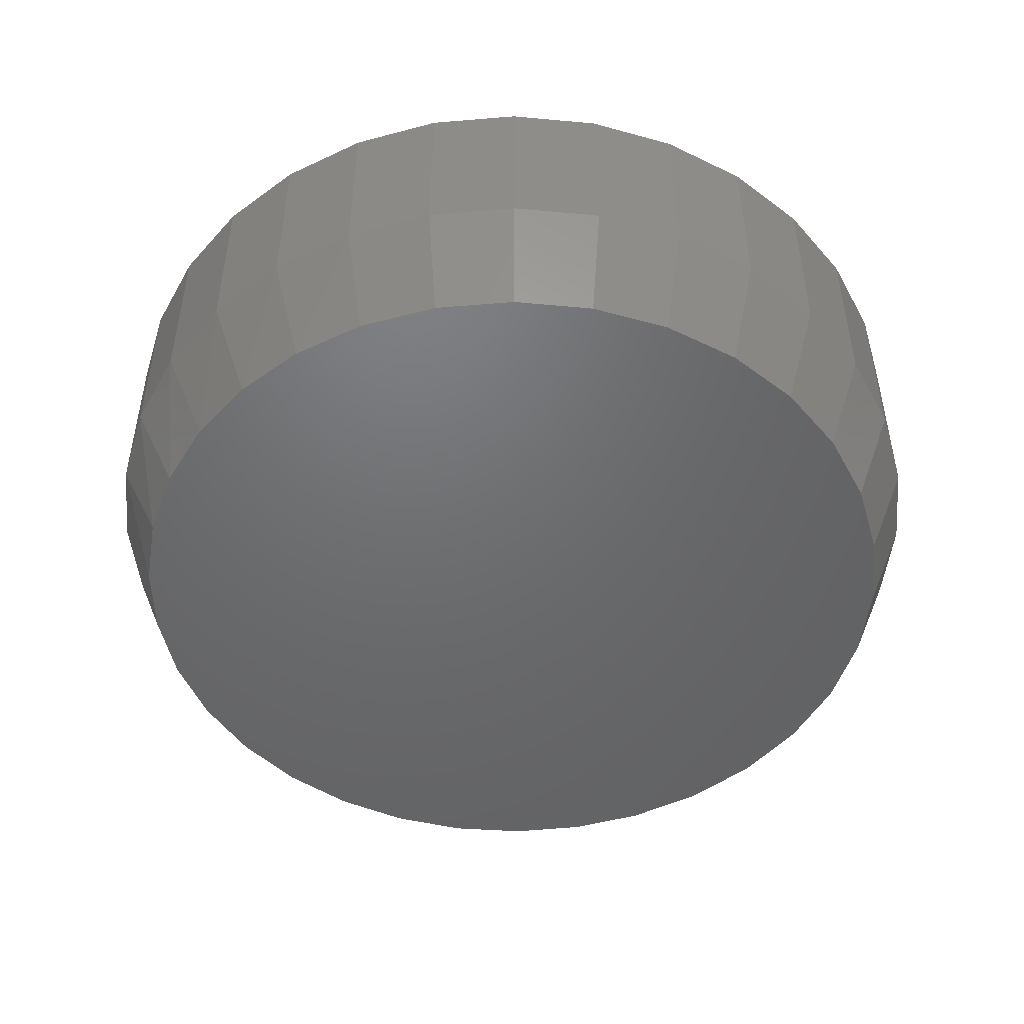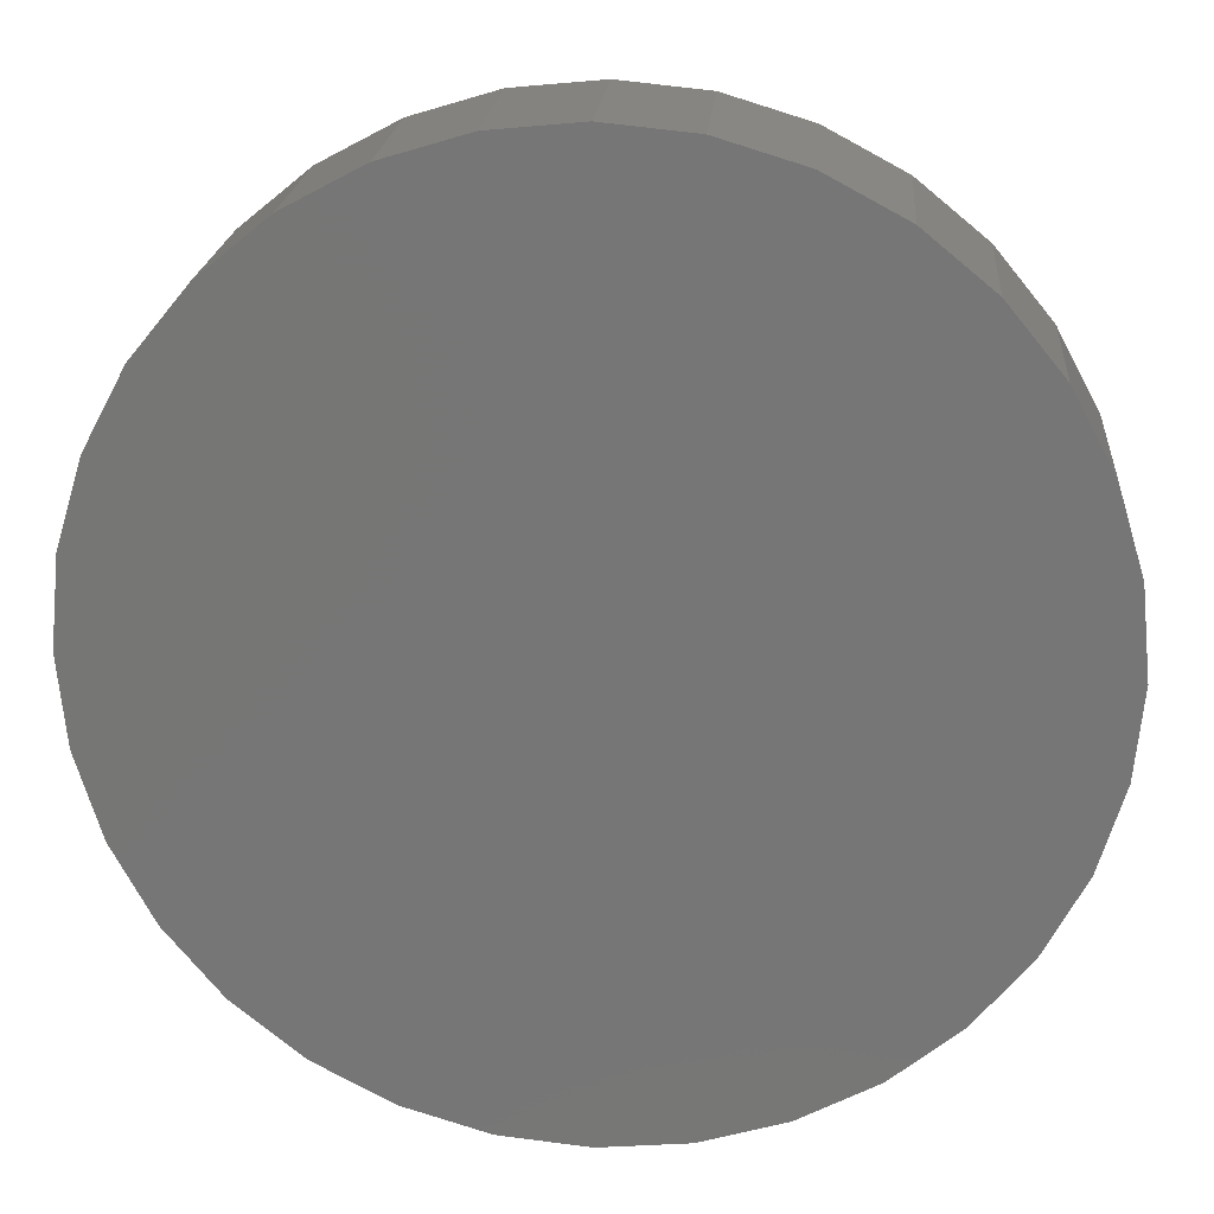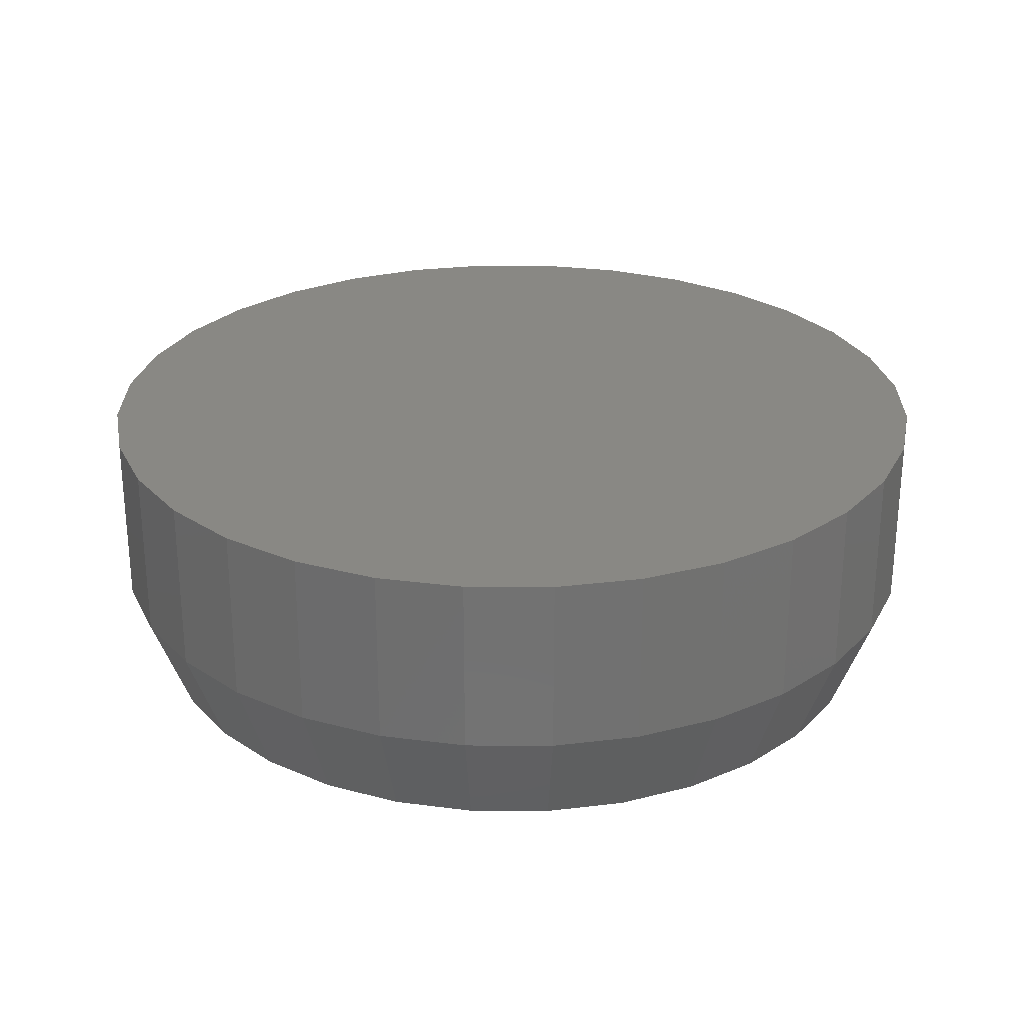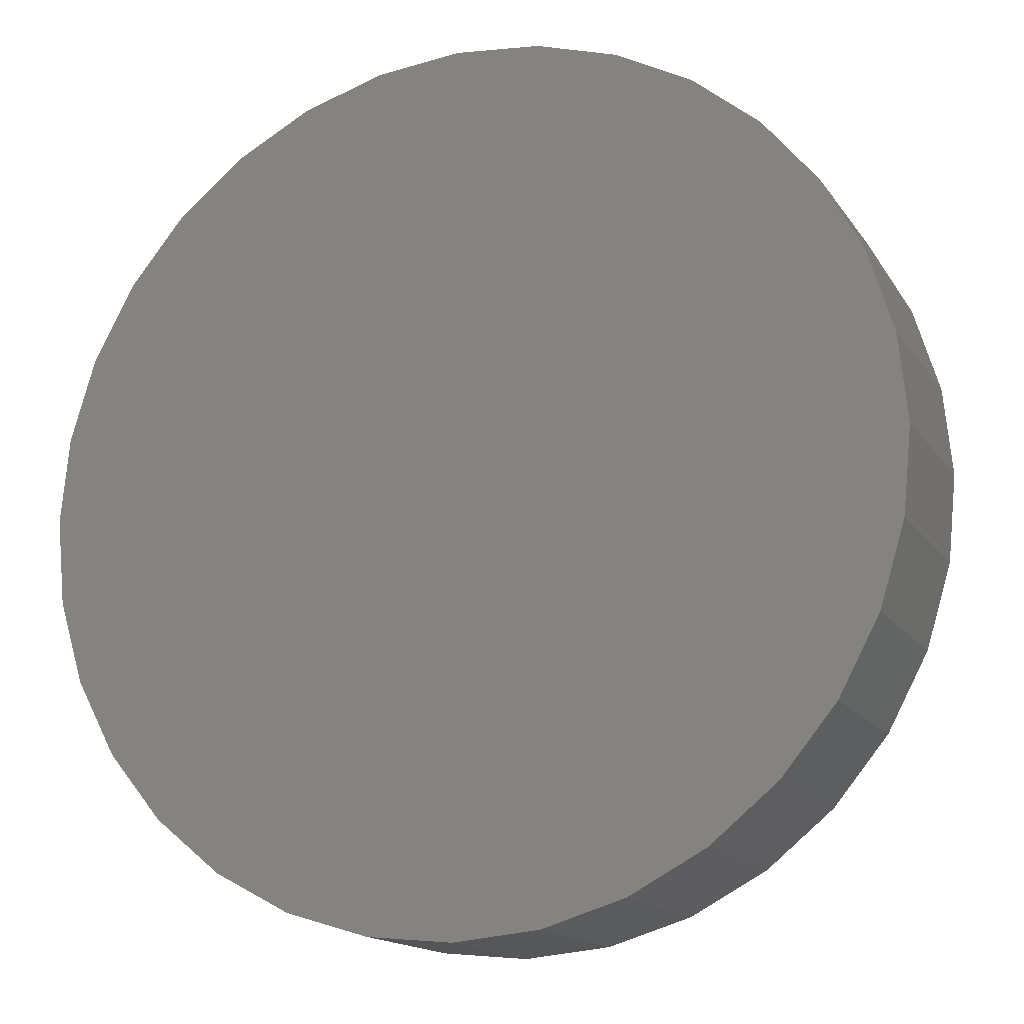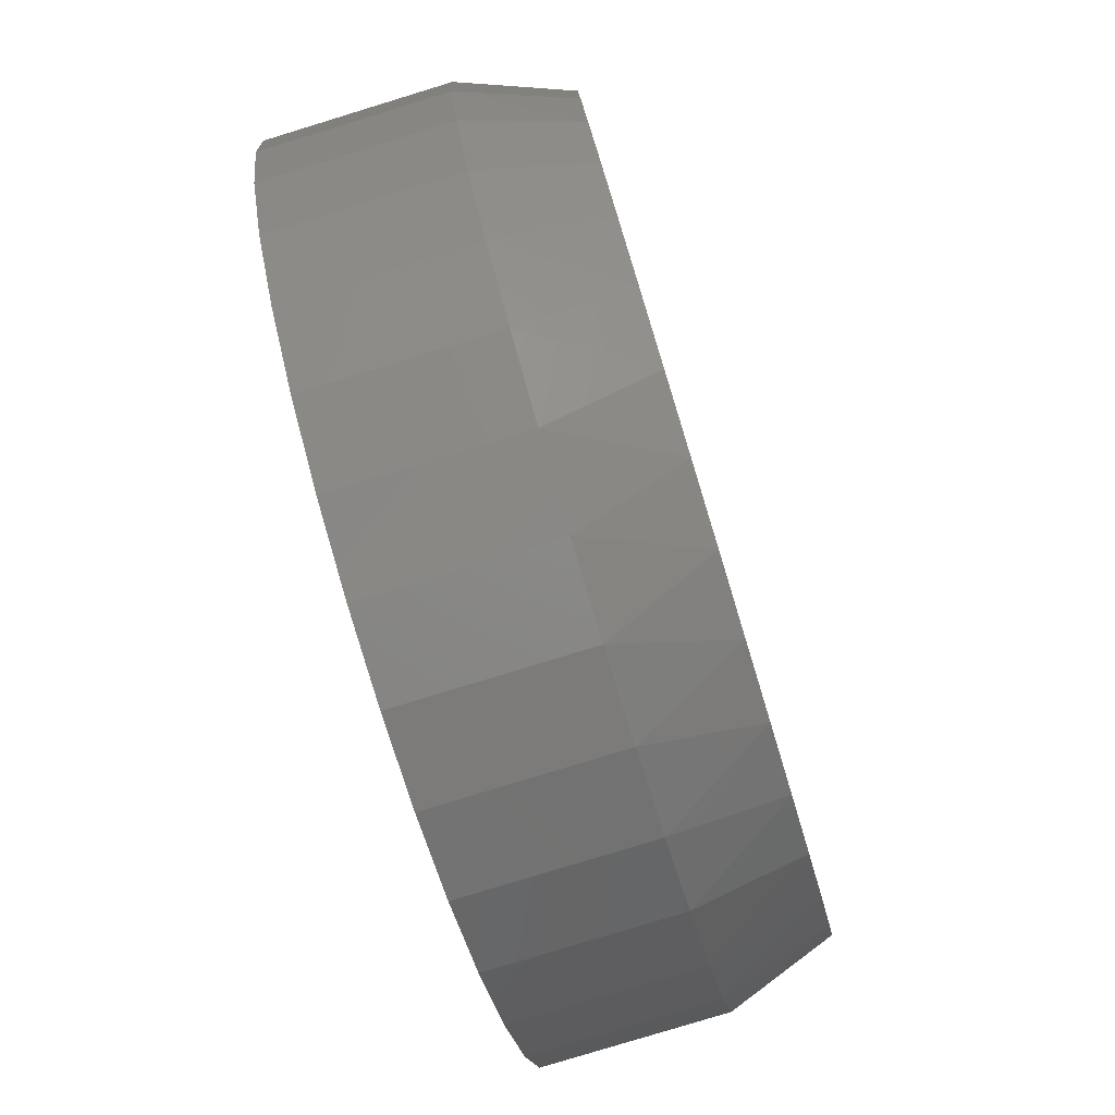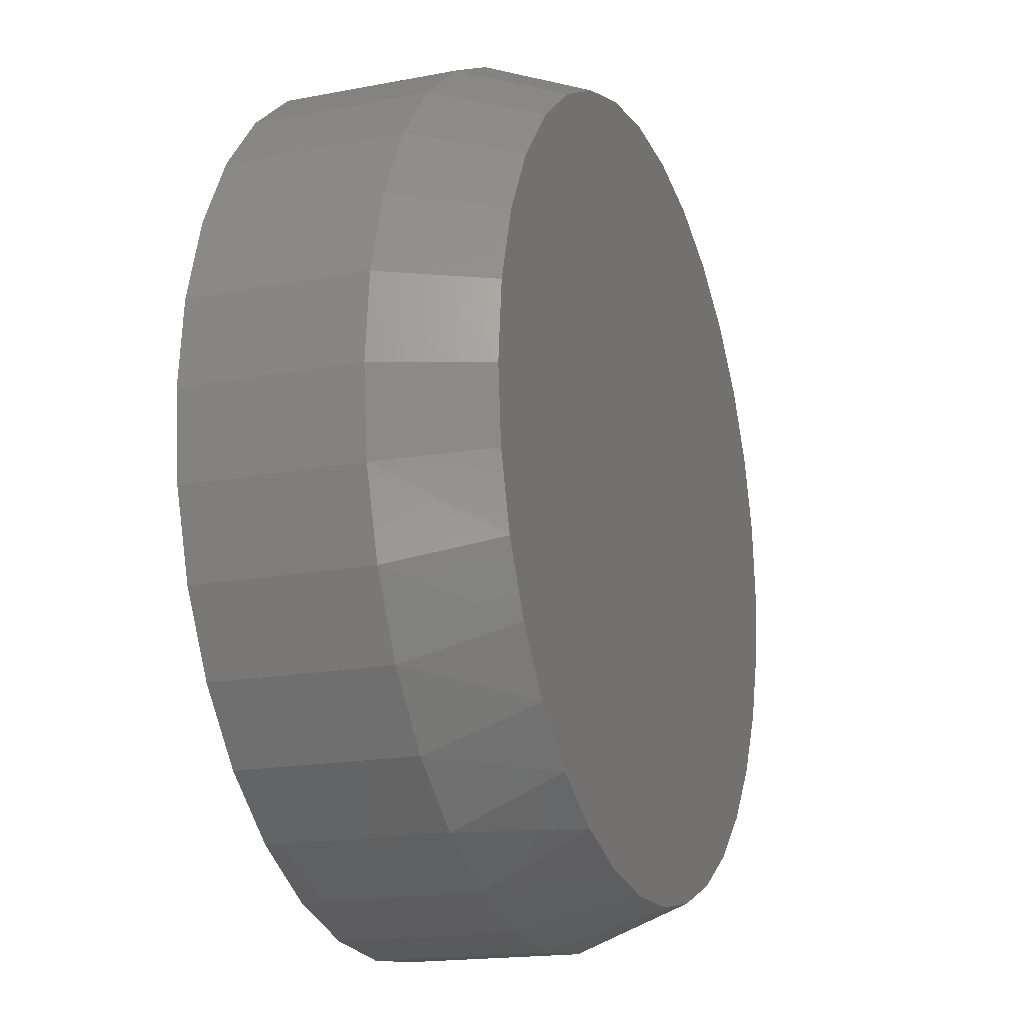
<metadata>
{"format":"stl","ext":"stl","renderer":"f3d","projection":"perspective","resolution":1024,"background":"white","views":[{"elev":-48.6,"azim":112.2,"up":"+Z"},{"elev":20.4,"azim":4.6,"up":"+Y"},{"elev":26.7,"azim":163.5,"up":"+Z"},{"elev":-15.4,"azim":22.5,"up":"+Y"},{"elev":-80.0,"azim":107.0,"up":"+Y"},{"elev":-17.3,"azim":111.0,"up":"+Y"}]}
</metadata>
<code>
# stl→obj: 97 verts, 190 faces
v 0.007895 0.3873 0
v 0.08344 0.3798 0
v -0.06765 0.3798 0
v 0.04363 -0.3856 0
v -0.02784 -0.3856 0
v 0.1139 -0.3725 0
v -0.09808 -0.3725 0
v -0.1647 -0.3467 0
v 0.1805 -0.3467 0
v -0.2255 -0.309 0
v 0.2413 -0.309 0
v -0.2783 -0.2609 0
v 0.2941 -0.2609 0
v -0.3214 -0.2039 0
v 0.3371 -0.2039 0
v -0.3532 -0.1399 0
v 0.369 -0.1399 0
v -0.3728 -0.07116 0
v 0.3886 -0.07116 0
v -0.3794 3.833e-07 0
v 0.3951 6.179e-17 0
v -0.3719 0.07555 0
v 0.3877 0.07555 0
v -0.3499 0.1482 0
v 0.3657 0.1482 0
v -0.3141 0.2151 0
v 0.3299 0.2151 0
v -0.2659 0.2738 0
v 0.2817 0.2738 0
v -0.2073 0.322 0
v 0.223 0.322 0
v -0.1403 0.3578 0
v 0.1561 0.3578 0
v 0.4342 -1.044e-16 0.1016
v 0.4342 0 0.2734
v 0.426 -0.08317 0.1016
v 0.426 -0.08317 0.2734
v 0.4018 -0.1631 0.1016
v 0.4018 -0.1631 0.2734
v 0.3624 -0.2368 0.1016
v 0.3624 -0.2368 0.2734
v 0.3093 -0.3015 0.1016
v 0.3093 -0.3015 0.2734
v 0.2447 -0.3545 0.1016
v 0.2447 -0.3545 0.2734
v 0.171 -0.3939 0.1016
v 0.171 -0.3939 0.2734
v 0.09106 -0.4181 0.1016
v 0.09106 -0.4181 0.2734
v 0.007895 -0.4263 0.1016
v 0.007895 -0.4263 0.2734
v -0.07528 -0.4181 0.1016
v -0.07528 -0.4181 0.2734
v -0.1552 -0.3939 0.1016
v -0.1552 -0.3939 0.2734
v -0.229 -0.3545 0.1016
v -0.229 -0.3545 0.2734
v -0.2936 -0.3015 0.1016
v -0.2936 -0.3015 0.2734
v -0.3466 -0.2368 0.1016
v -0.3466 -0.2368 0.2734
v -0.386 -0.1631 0.1016
v -0.386 -0.1631 0.2734
v -0.4102 -0.08317 0.1016
v -0.4102 -0.08317 0.2734
v -0.4184 -1.371e-16 0.1016
v -0.4184 5.221e-17 0.2734
v -0.4102 0.08317 0.1016
v -0.4102 0.08317 0.2734
v -0.386 0.1631 0.1016
v -0.386 0.1631 0.2734
v -0.3466 0.2368 0.1016
v -0.3466 0.2368 0.2734
v -0.2936 0.3015 0.1016
v -0.2936 0.3015 0.2734
v -0.229 0.3545 0.1016
v -0.229 0.3545 0.2734
v -0.1552 0.3939 0.1016
v -0.1552 0.3939 0.2734
v -0.07528 0.4181 0.1016
v -0.07528 0.4181 0.2734
v 0.007895 0.4263 0.1016
v 0.007895 0.4263 0.2734
v 0.09106 0.4181 0.1016
v 0.09106 0.4181 0.2734
v 0.171 0.3939 0.1016
v 0.171 0.3939 0.2734
v 0.2447 0.3545 0.1016
v 0.2447 0.3545 0.2734
v 0.3093 0.3015 0.1016
v 0.3093 0.3015 0.2734
v 0.3624 0.2368 0.1016
v 0.3624 0.2368 0.2734
v 0.4018 0.1631 0.1016
v 0.4018 0.1631 0.2734
v 0.426 0.08317 0.1016
v 0.426 0.08317 0.2734
f 1 2 3
f 4 5 6
f 5 7 6
f 6 7 8
f 6 8 9
f 9 8 10
f 9 10 11
f 11 10 12
f 11 12 13
f 13 12 14
f 13 14 15
f 15 14 16
f 15 16 17
f 17 16 18
f 17 18 19
f 19 18 20
f 19 20 21
f 21 20 22
f 21 22 23
f 23 22 24
f 23 24 25
f 25 24 26
f 25 26 27
f 27 26 28
f 27 28 29
f 29 28 30
f 29 30 31
f 31 30 32
f 31 32 33
f 33 32 3
f 33 3 2
f 34 35 36
f 36 35 37
f 36 37 38
f 38 37 39
f 38 39 40
f 40 39 41
f 40 41 42
f 42 41 43
f 42 43 44
f 44 43 45
f 44 45 46
f 46 45 47
f 46 47 48
f 48 47 49
f 48 49 50
f 50 49 51
f 50 51 52
f 52 51 53
f 52 53 54
f 54 53 55
f 54 55 56
f 56 55 57
f 56 57 58
f 58 57 59
f 58 59 60
f 60 59 61
f 60 61 62
f 62 61 63
f 62 63 64
f 64 63 65
f 64 65 66
f 66 65 67
f 66 67 68
f 68 67 69
f 68 69 70
f 70 69 71
f 70 71 72
f 72 71 73
f 72 73 74
f 74 73 75
f 74 75 76
f 76 75 77
f 76 77 78
f 78 77 79
f 78 79 80
f 80 79 81
f 80 81 82
f 82 81 83
f 82 83 84
f 84 83 85
f 84 85 86
f 86 85 87
f 86 87 88
f 88 87 89
f 88 89 90
f 90 89 91
f 90 91 92
f 92 91 93
f 92 93 94
f 94 93 95
f 94 95 96
f 96 95 97
f 96 97 34
f 34 97 35
f 20 66 22
f 22 66 68
f 22 68 24
f 24 68 70
f 24 70 26
f 26 70 72
f 26 72 28
f 28 72 74
f 28 74 30
f 30 74 76
f 30 76 32
f 32 76 78
f 32 78 3
f 3 78 80
f 3 80 1
f 1 80 82
f 1 82 2
f 2 82 84
f 2 84 33
f 33 84 86
f 33 86 31
f 31 86 88
f 31 88 29
f 29 88 90
f 29 90 27
f 27 90 92
f 27 92 25
f 25 92 94
f 25 94 23
f 23 94 96
f 23 96 21
f 21 96 34
f 14 60 62
f 12 58 60
f 12 60 14
f 10 56 58
f 10 58 12
f 8 54 56
f 8 56 10
f 7 52 54
f 7 54 8
f 5 50 52
f 5 52 7
f 48 4 6
f 48 50 4
f 4 50 5
f 6 9 46
f 46 48 6
f 9 11 44
f 44 46 9
f 11 13 42
f 42 44 11
f 13 15 40
f 40 42 13
f 38 40 15
f 66 20 64
f 64 20 18
f 64 18 62
f 62 18 16
f 62 16 14
f 21 34 19
f 19 34 36
f 19 36 17
f 17 36 38
f 17 38 15
f 81 85 83
f 85 81 87
f 87 81 79
f 87 79 89
f 89 79 77
f 89 77 91
f 91 77 75
f 91 75 93
f 93 75 73
f 93 73 95
f 95 73 71
f 95 71 97
f 97 71 69
f 97 69 35
f 35 69 67
f 35 67 37
f 37 67 65
f 37 65 39
f 39 65 63
f 39 63 41
f 41 63 61
f 41 61 43
f 43 61 59
f 43 59 45
f 45 59 57
f 45 57 47
f 47 57 55
f 47 55 49
f 49 55 53
f 49 53 51

</code>
